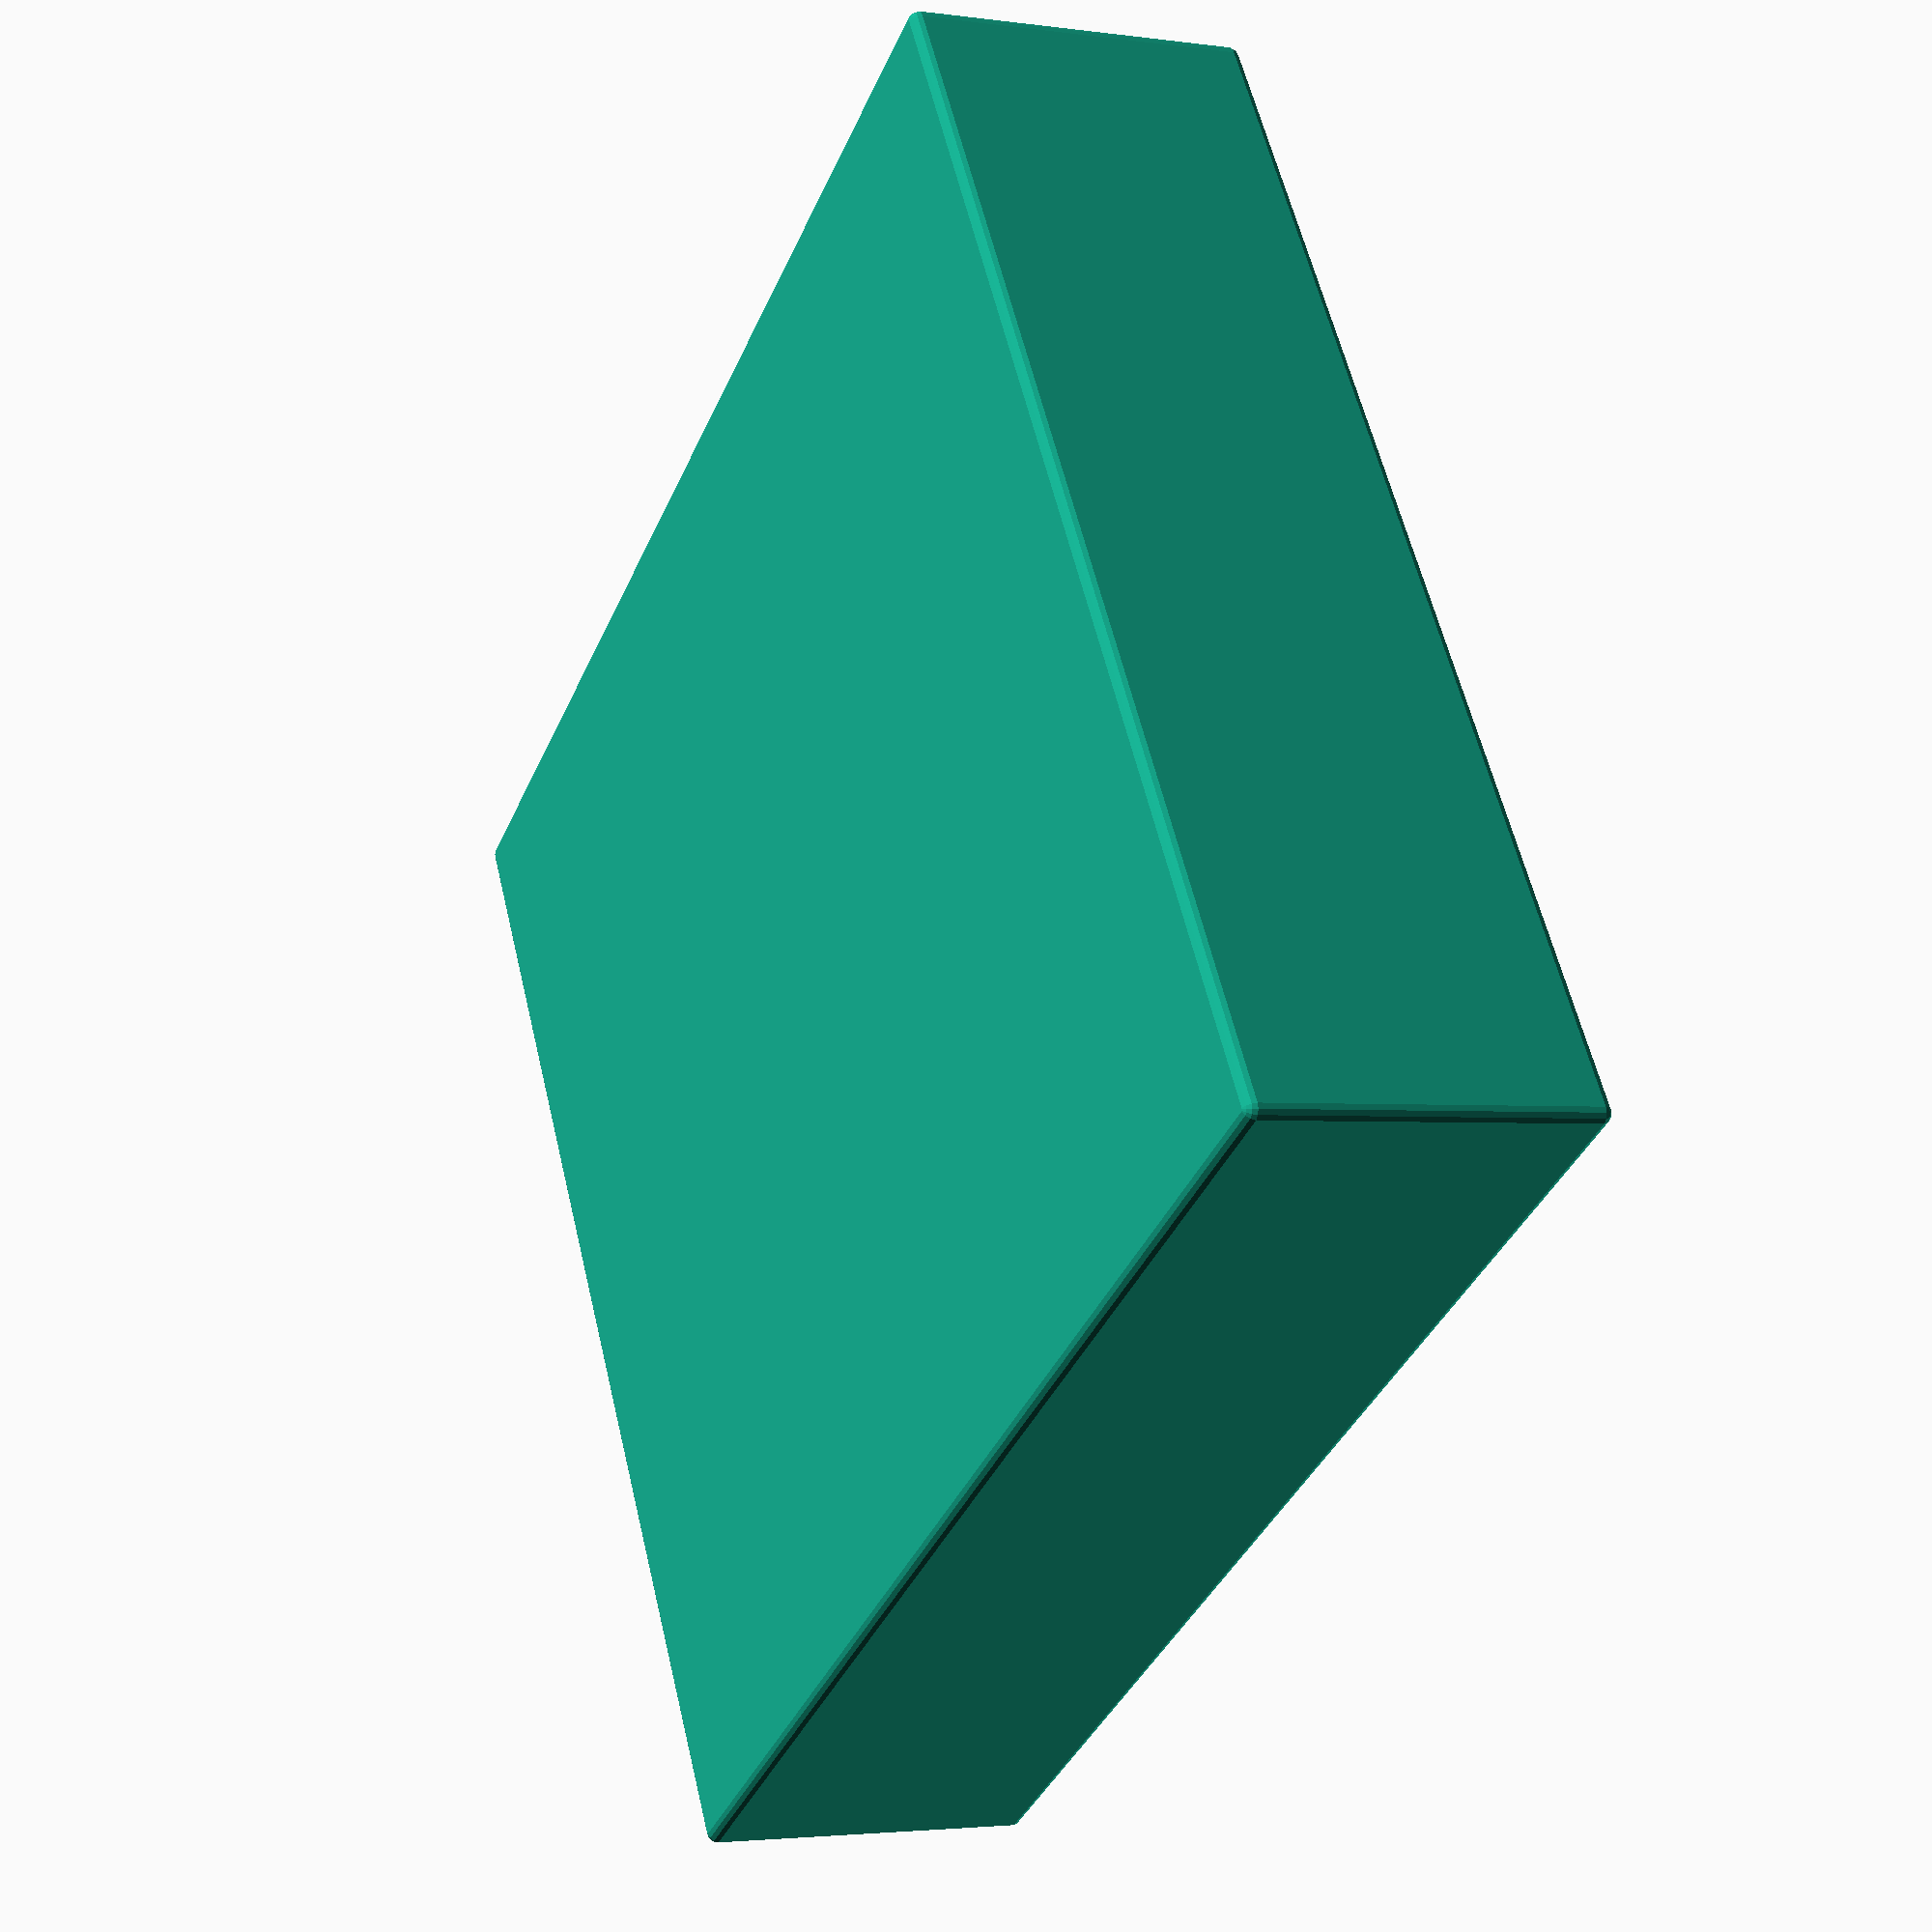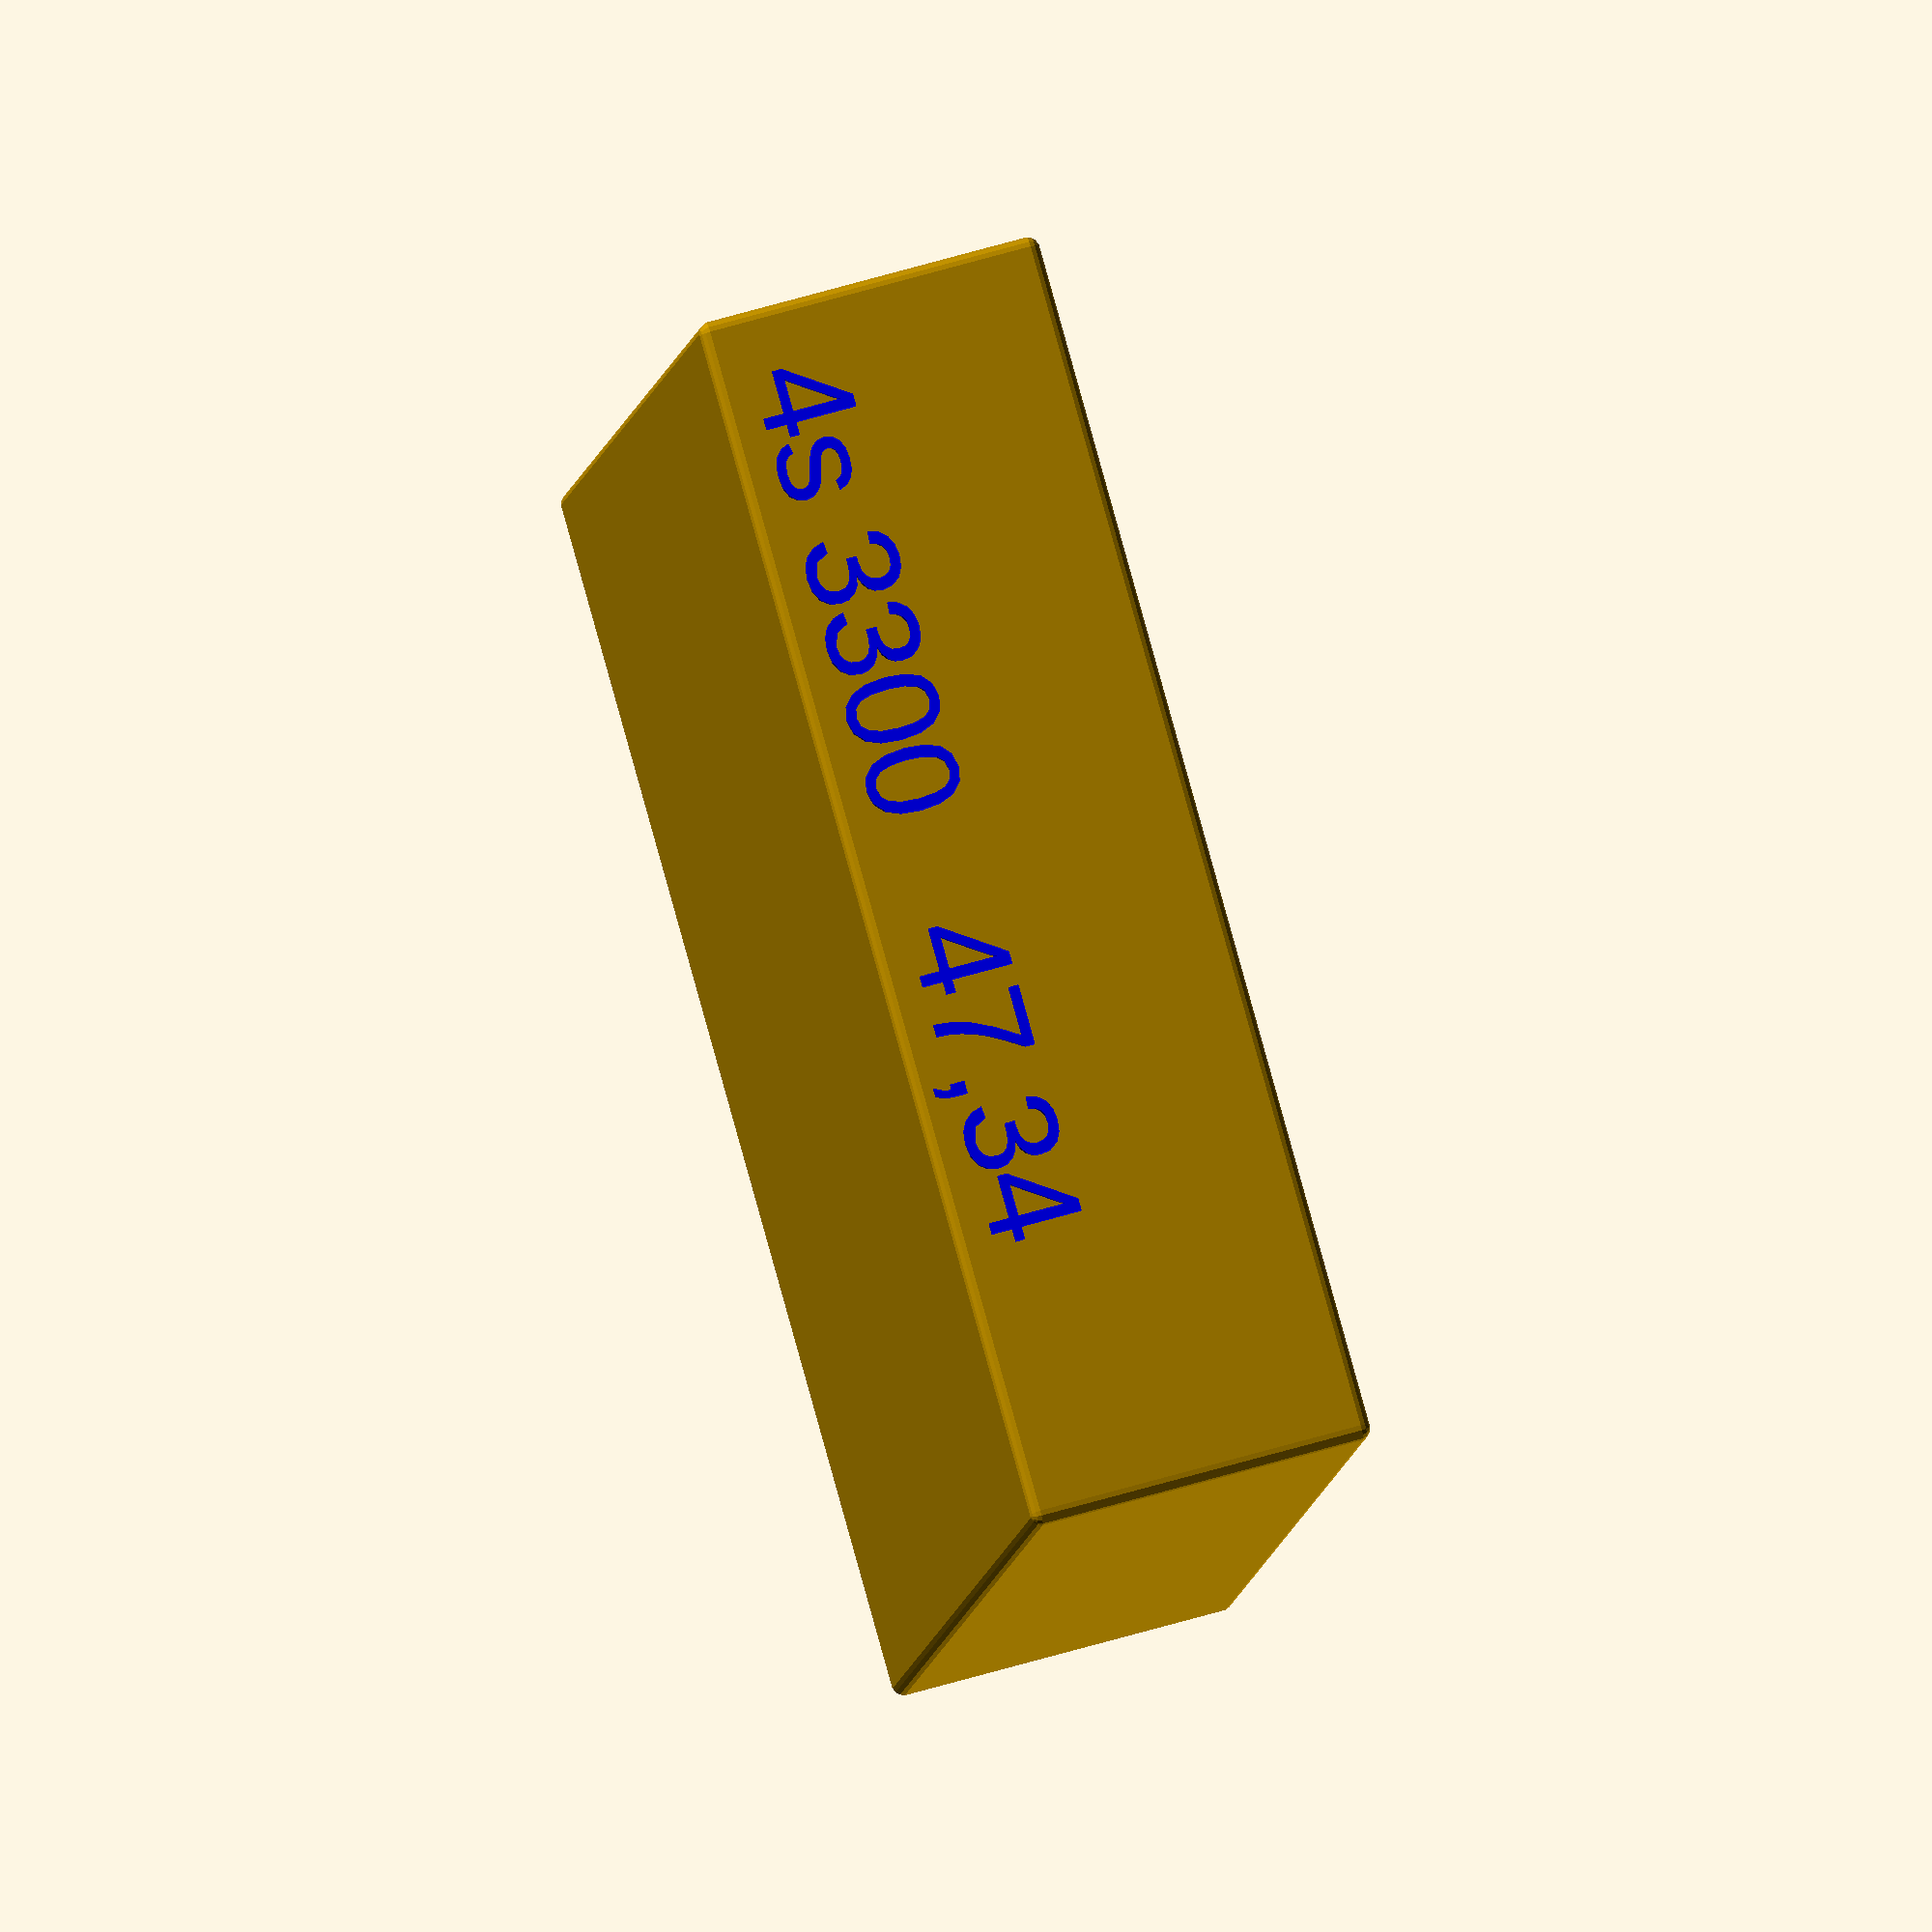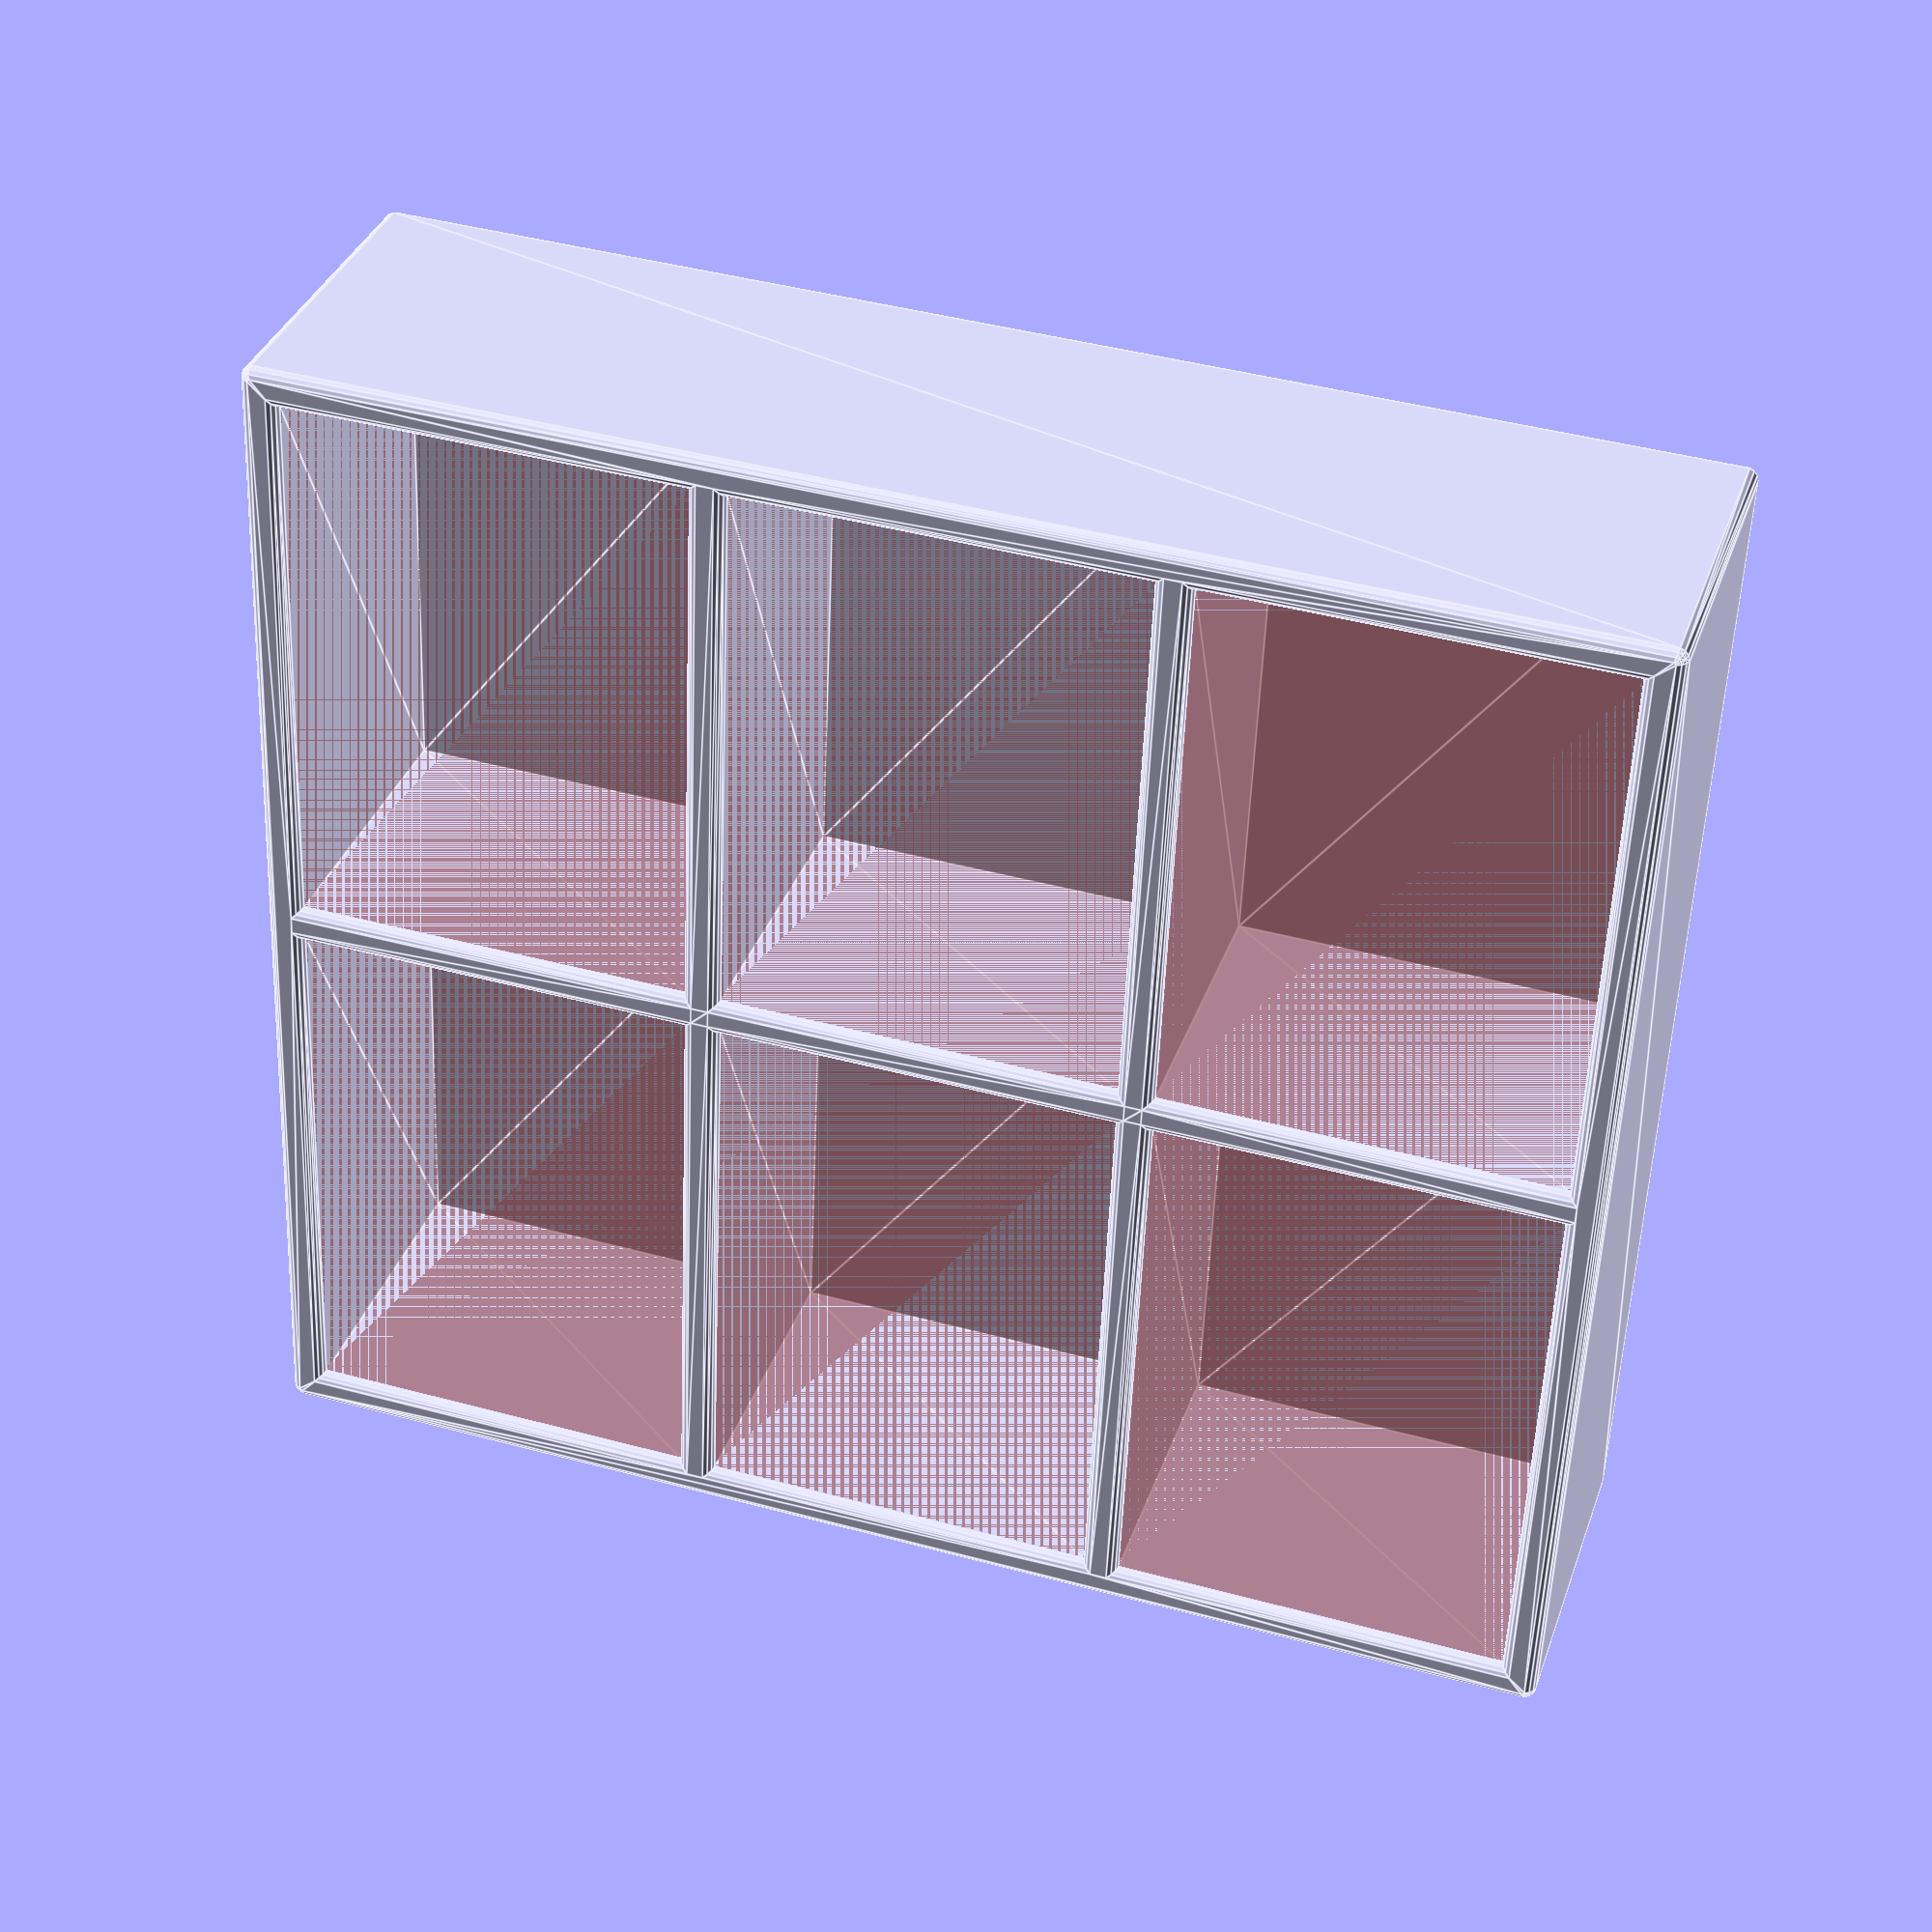
<openscad>
//----------------------------------------------------------------------
// batbox.scad -- parameterized lipo battery holder.
// print with layer height = .3, infill = 40%
// Uncomment buildplate() to see if it fits.
//
// usage:
// box(battery width, battery depth, box height,
//                columns, rows, string, comment)
//----------------------------------------------------------------------

box(47,34,25,2,3,"4s 3300", "nanotech");
//box(136,35,20,1,4,"4s 3300 ", "nanotech horiz");
//box(37,33,40,3,2,"4s 1800", "nanotech");
//box(33,19,20,4,3,"3s 500",  "zippy");
//box(37,29,30,3,2,"3s 1300", "graphene");
//buildplate();

//----------------------------------------------------------------------
// should not have to touch anything below
//----------------------------------------------------------------------

// manifest constants
wall = 1;               // thickness of wall
emboss_depth = .5;      // emboss_depth
$fn=15;                 // openscad number of fragments

//----------------------------------------------------------------------
// holes -- cut the holes for the batteries
module holes(nxx,nyy,bxx,byy,bzz) {
    for (i = [0:1:nxx-1]) {
        for (j = [0:1:nyy-1]) {
            translate([wall+(i*(bxx+wall)), wall+(j*(byy+wall)),wall]) {
                color("blue") cube([bxx,byy,bzz]);
            }
        }
    }
}

//----------------------------------------------------------------------
// box -- main module, cut holes, decorate
module box(bxx,byy,bzz,nxx,nyy,desc,brand) {
    translate([wall,wall+emboss_depth,0]) {
        minkowski() {
            difference() {
#                cube([nxx*(bxx+wall)+wall,nyy*(byy+wall)+wall,bzz+wall]);
                holes(nxx, nyy,bxx,byy,bzz);
            }
            sphere(r=wall);
        }
        emboss(desc,bxx,byy);
    }
}

//----------------------------------------------------------------------
// emboss - put description and size on the box
module emboss(desc,bxx,byy) {
    magnification = 1.1;
    textsize = 7;
    bstr = str(desc,"   ",bxx,",",byy);
    color("blue") rotate([90,0,0])
        translate([4,2,1])
            linear_extrude(emboss_depth)
                text(bstr, size = magnification*textsize);

}

//----------------------------------------------------------------------
// show the buildplate volume -- will my box fit?
module buildplate() {
    // size of your build plate.
    // Monoprice mini is 120x120x120
    // Monoprice Select  is 200x200x180
    buildplate_x = 200;
    buildplate_y = 200;
    buildplate_z = 180;
    translate([0,0,-1])
        #cube([buildplate_x, buildplate_y,buildplate_z]);
}

</openscad>
<views>
elev=183.0 azim=122.0 roll=295.3 proj=p view=wireframe
elev=297.4 azim=159.1 roll=253.3 proj=o view=wireframe
elev=325.0 azim=92.4 roll=17.8 proj=p view=edges
</views>
